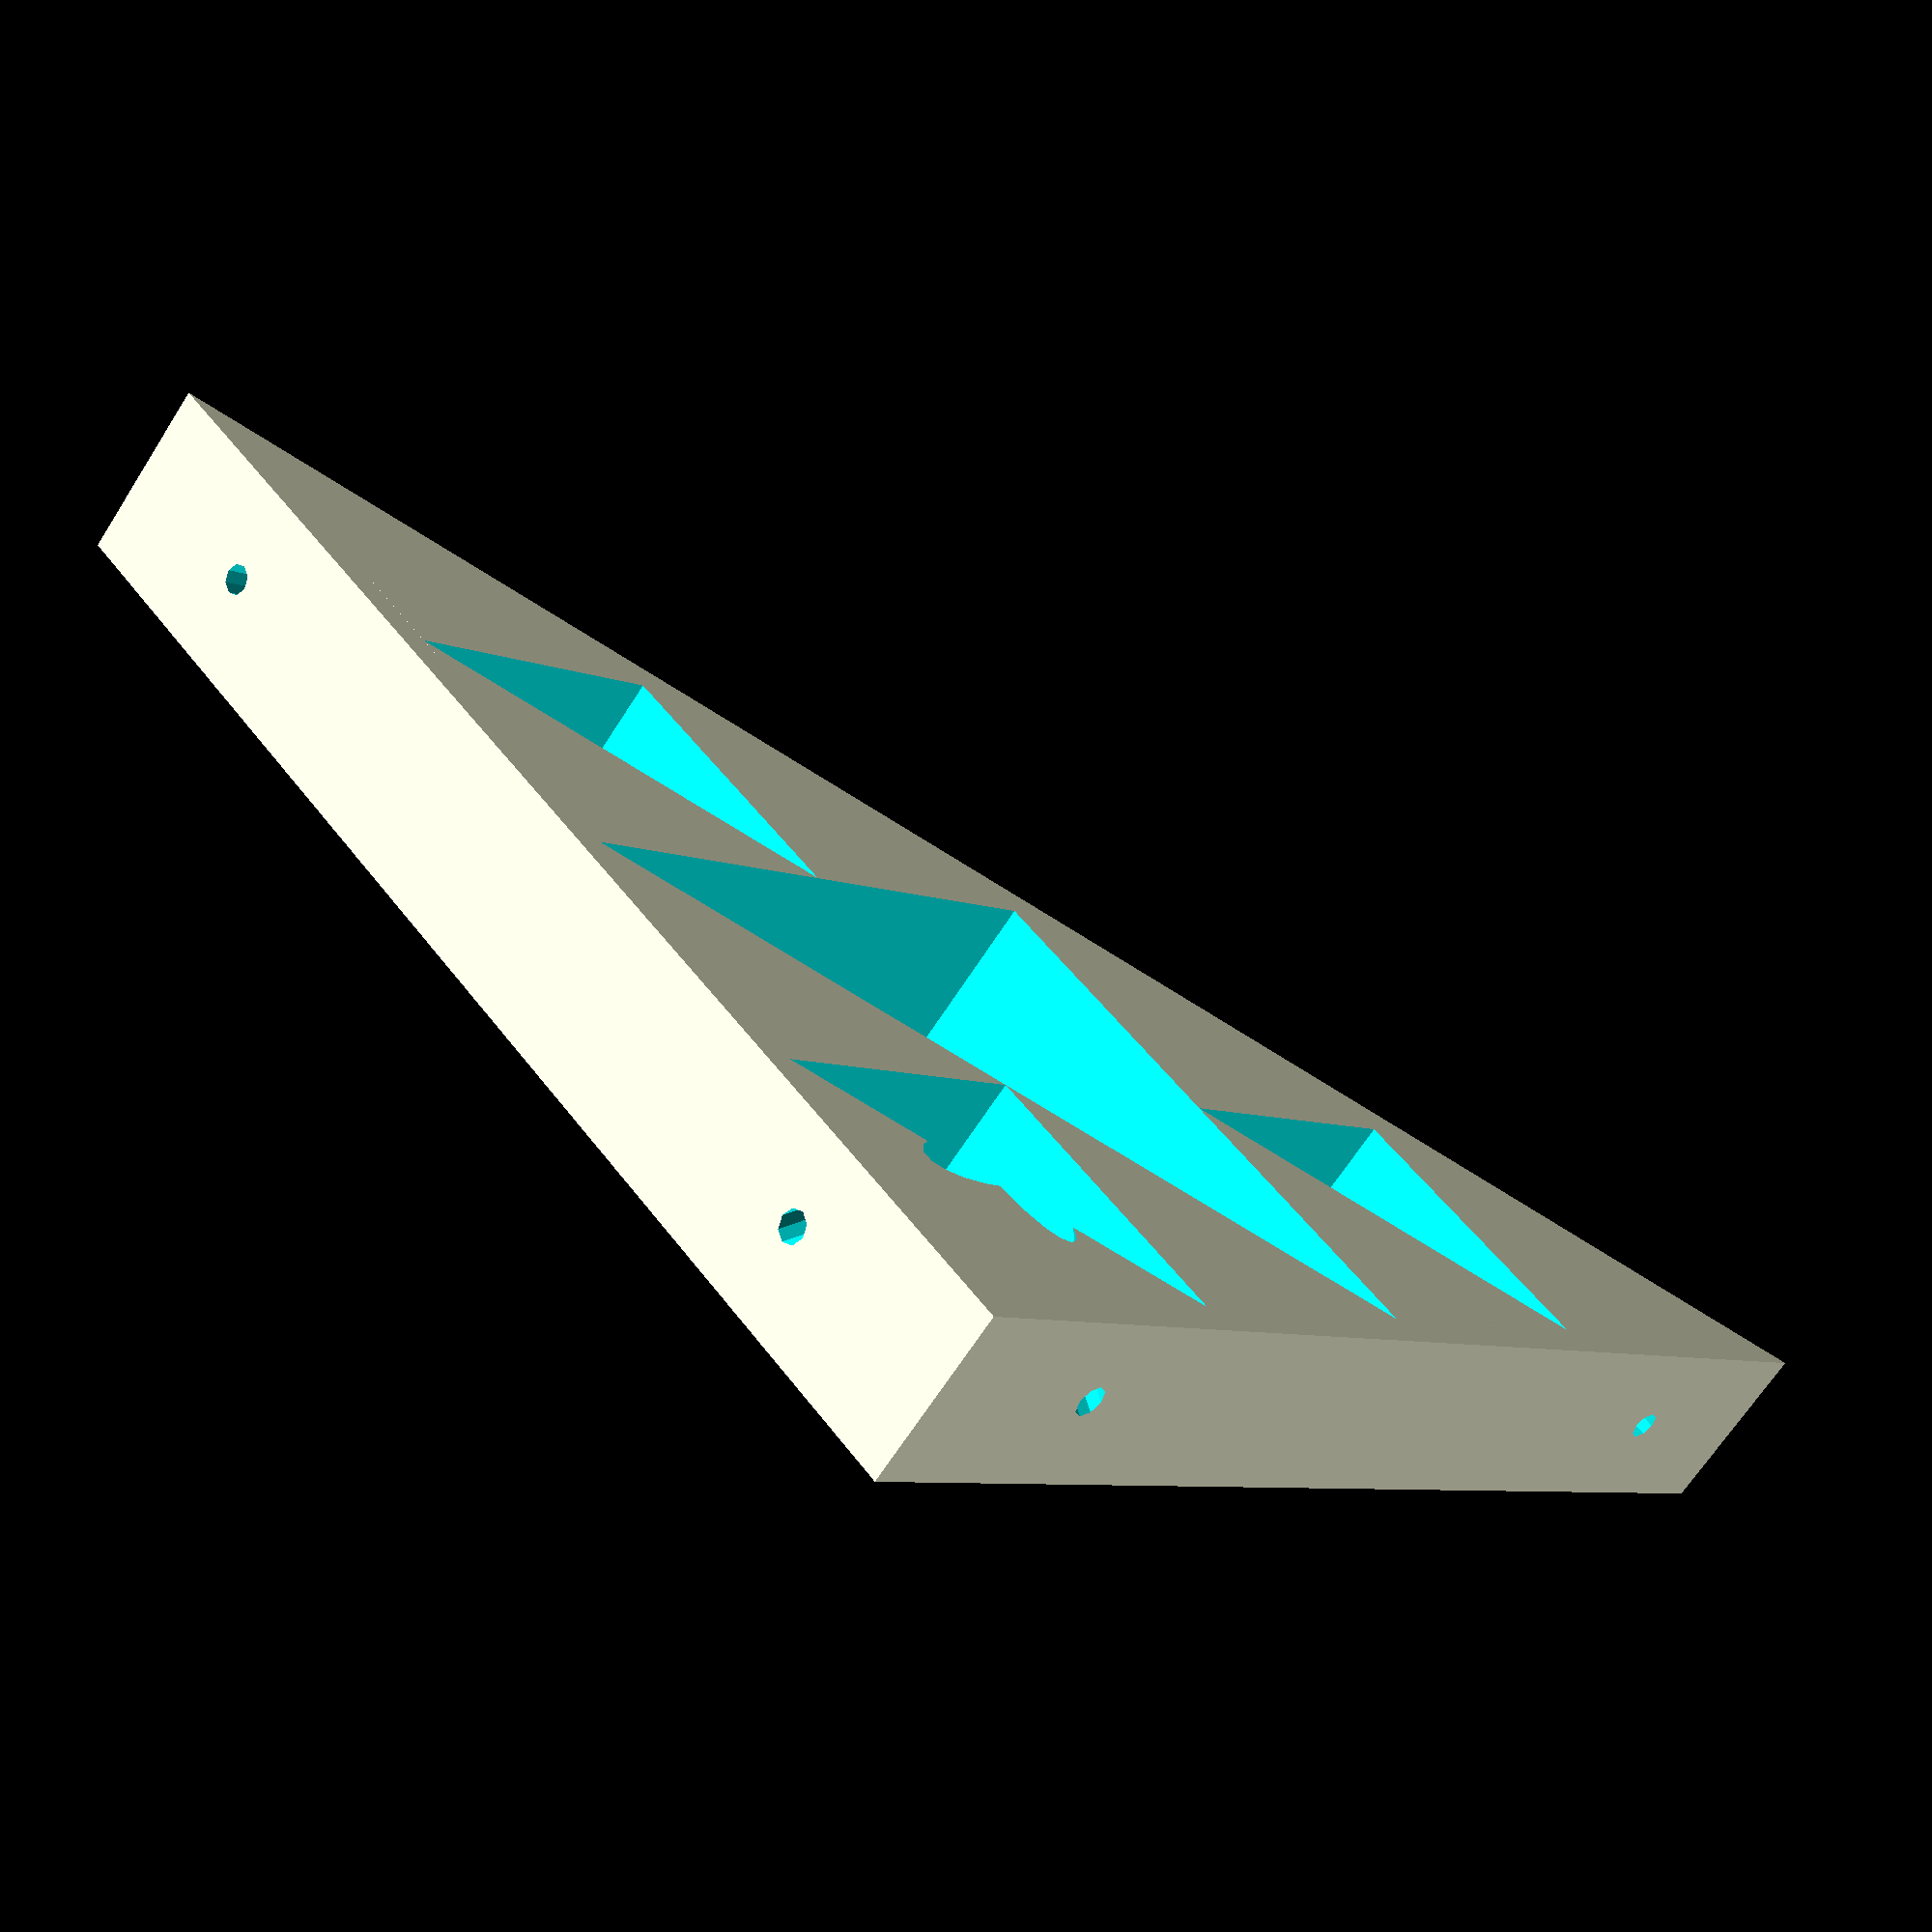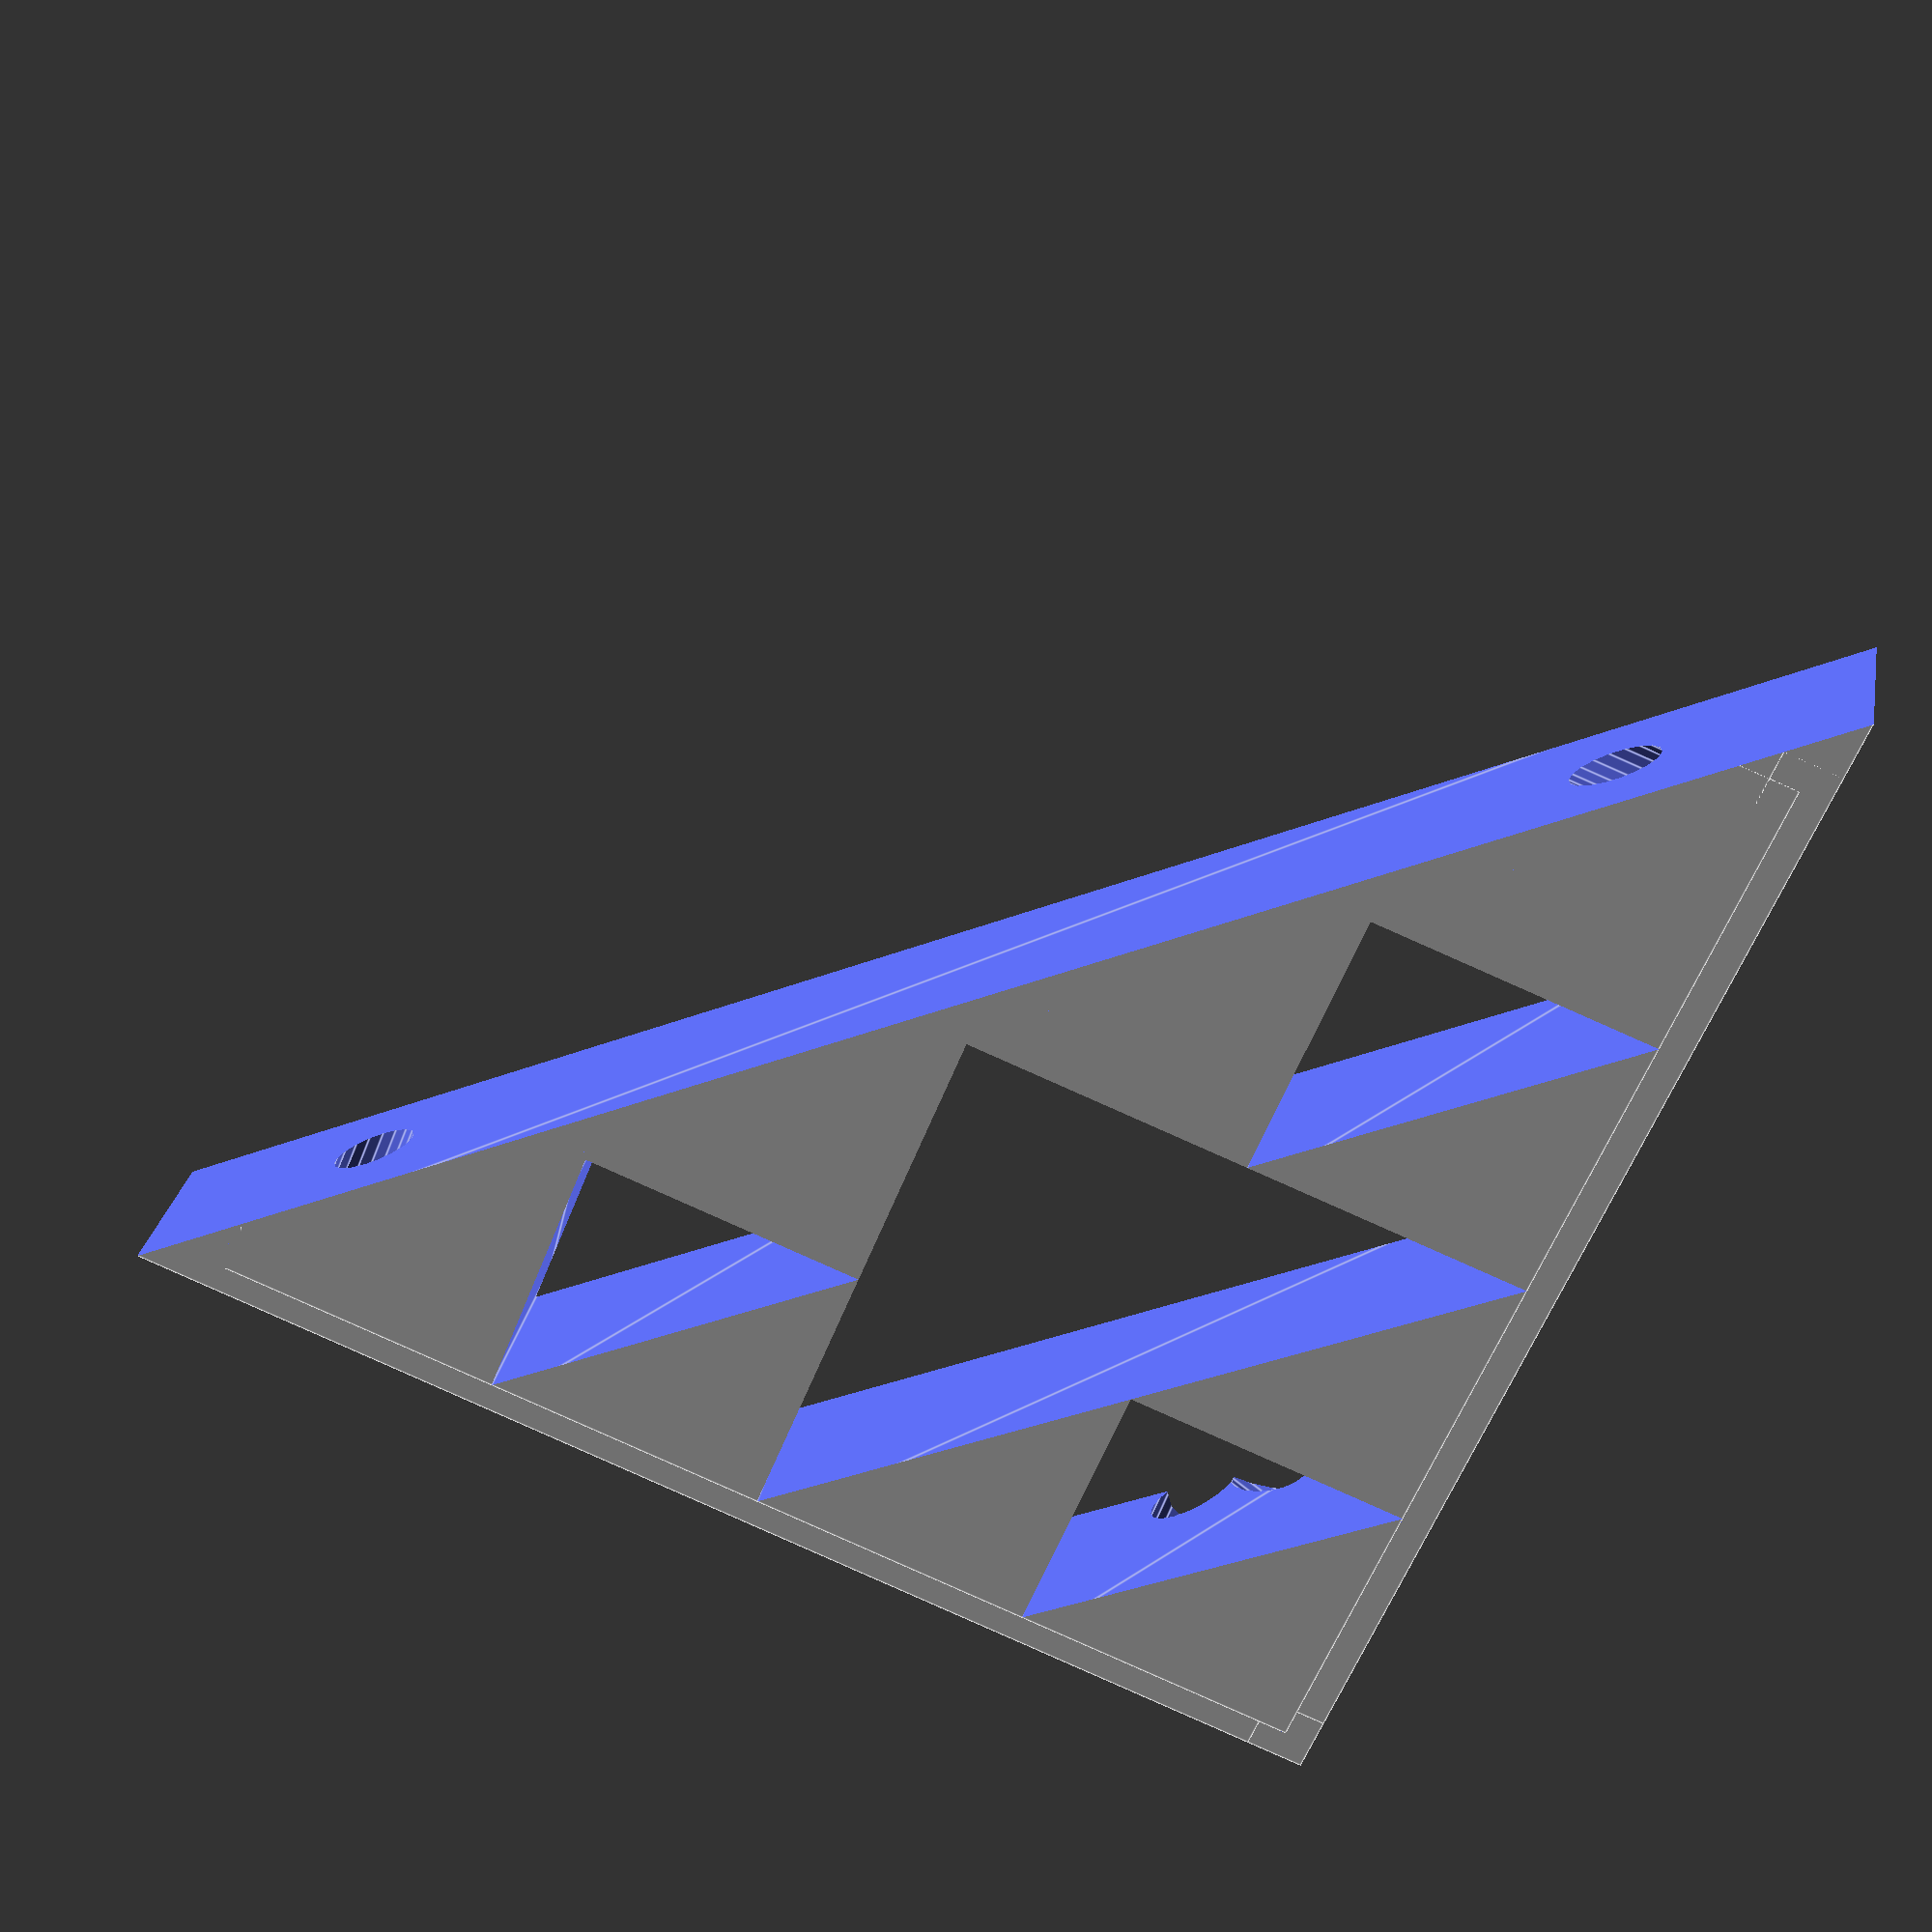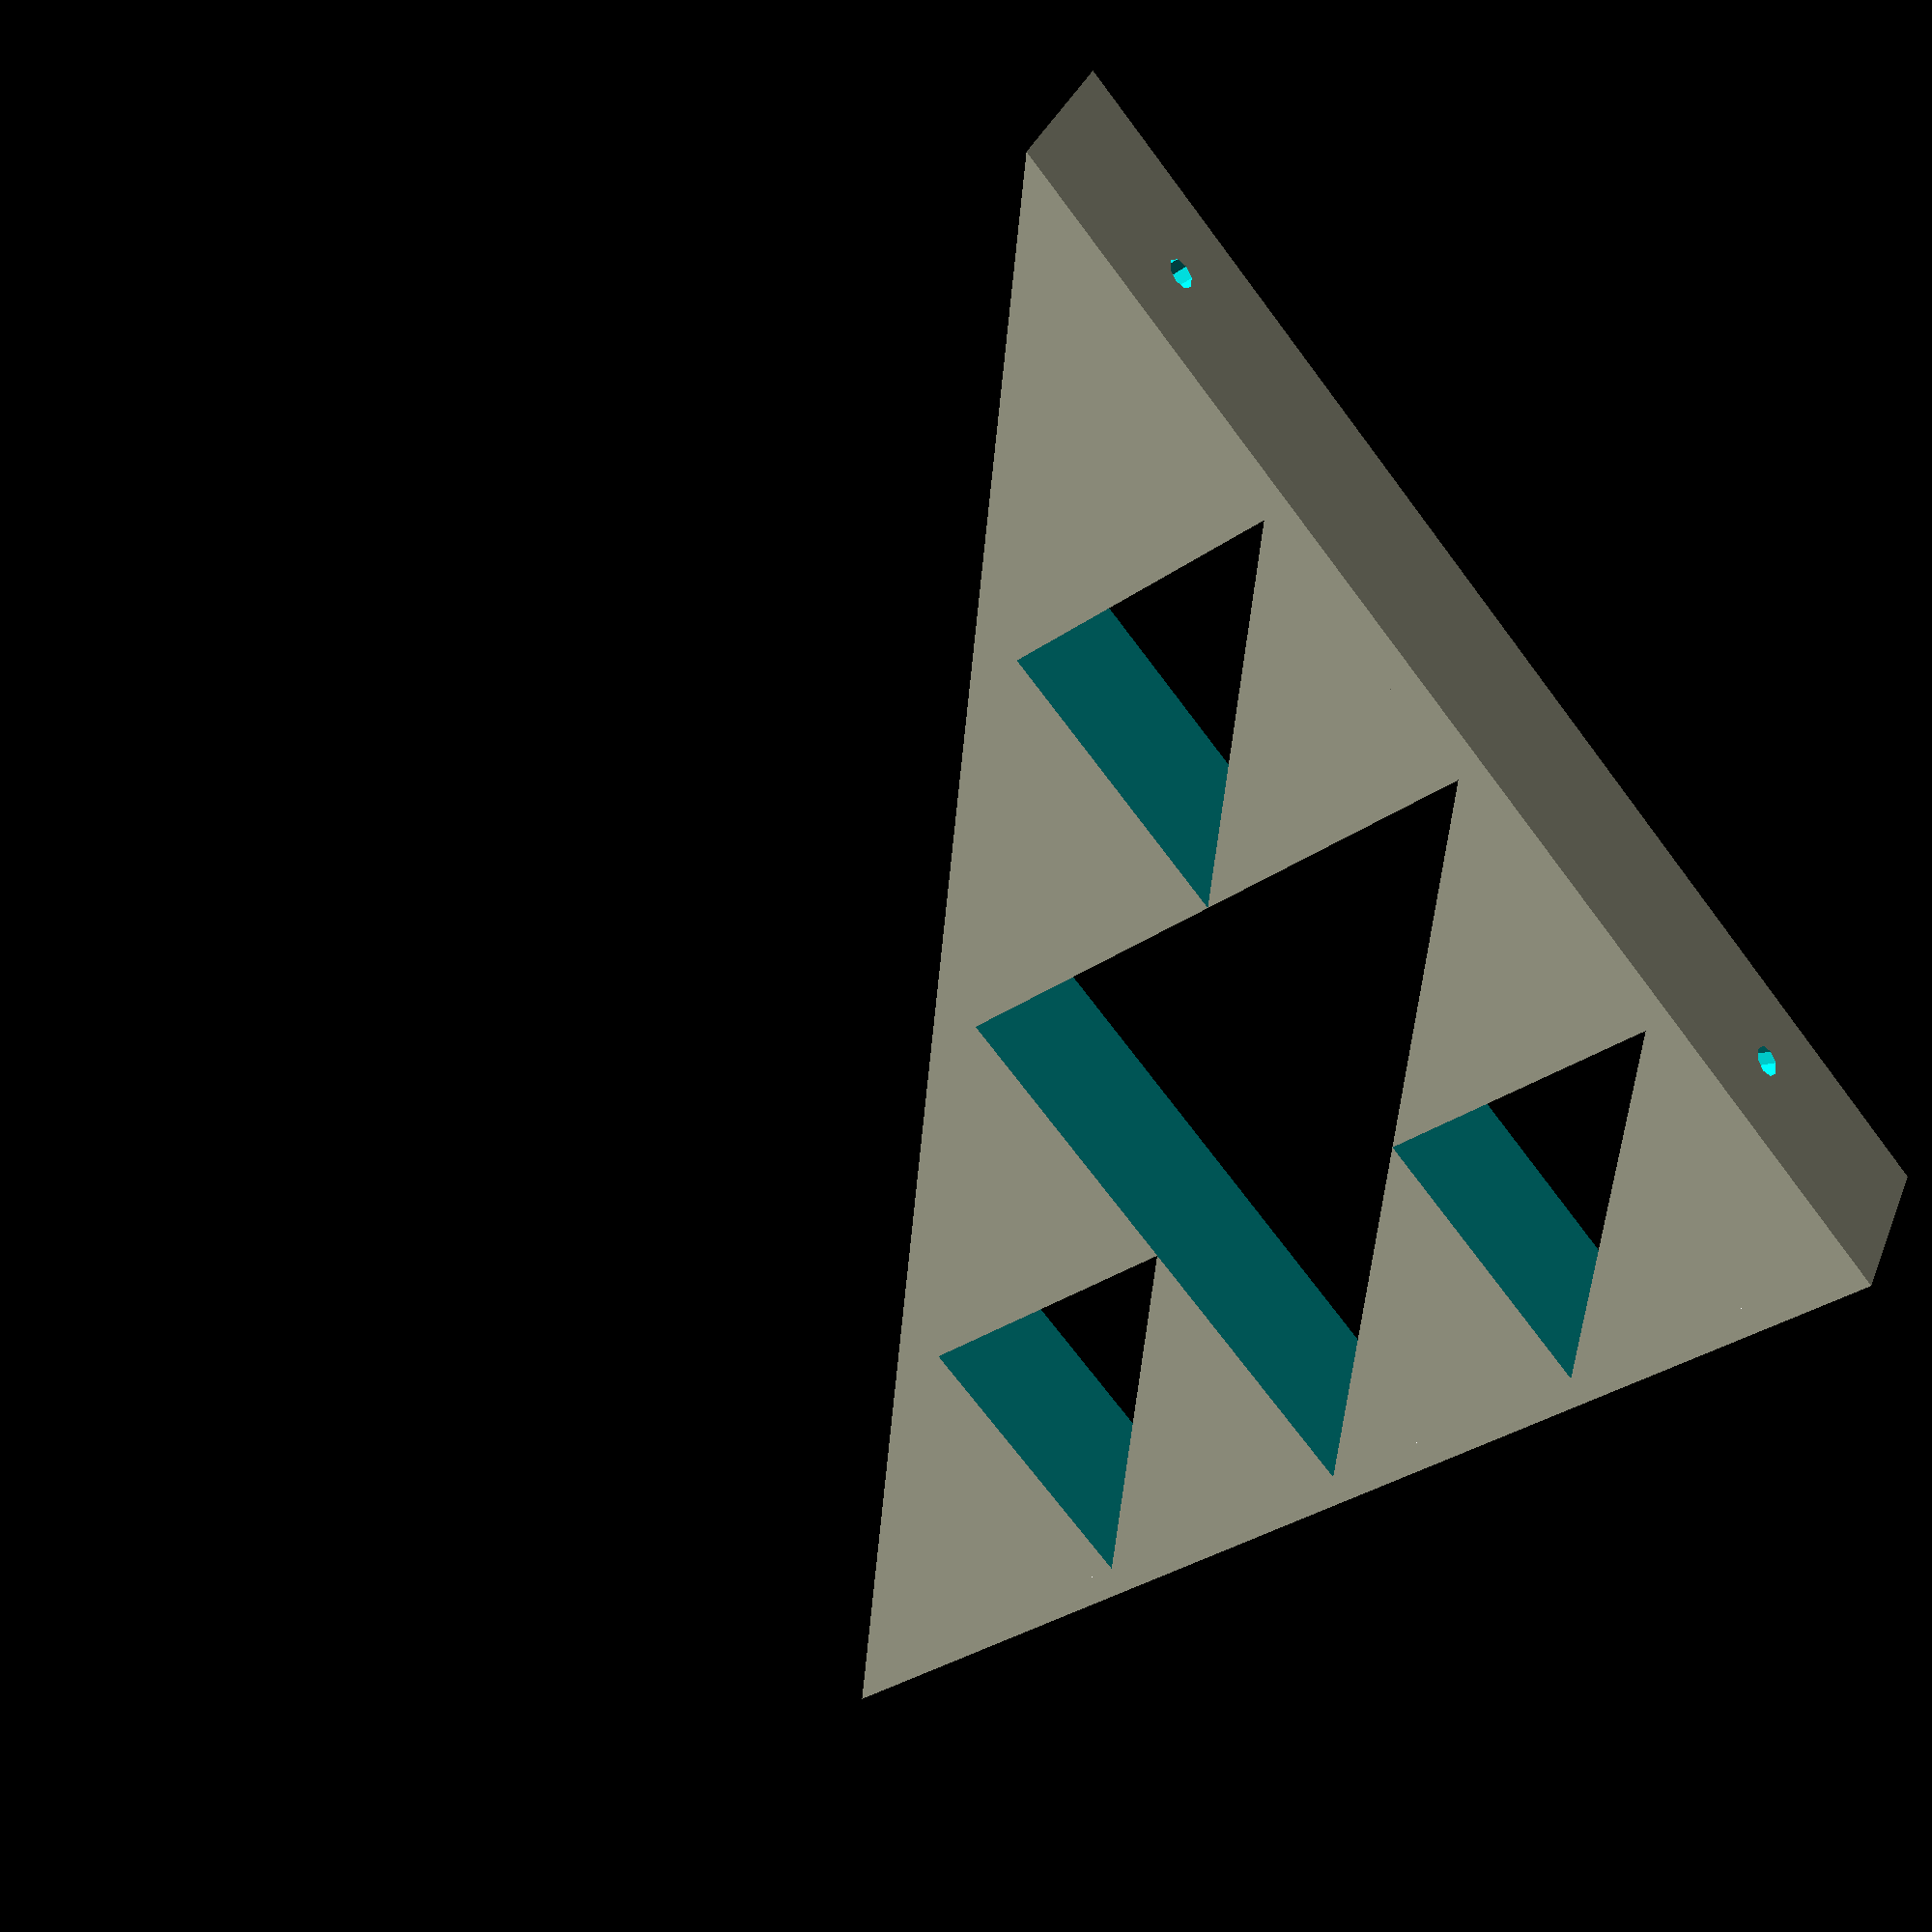
<openscad>
/*
  Shelf bracket based on Sierpinkski's triangle.

  This bracket is designed for use with 1.5" screws and a drill.
  In particular, the mounting holes are countersunk such that 1.5"
  screws will not stick through a ~0.5 in shelf when tightened.
  Also, the holes near the apex are diagonally countersunk so as
  to be accessible from the side. This means that you need to install
  pairs of brackets in opposite 'handed-ness' for maximum lateral
  stability.

*/

sidelength = 200;
thickness = 30;
S = sidelength/2;

module triangle(size=sidelength, height=1) {
  // extrudes a right triangle of given size and thickness
  linear_extrude(height=height,center=true)
  polygon(points = [[0,0], [-size,0], [0,-size]],
          paths = [[0,1,2]]);
}

module countersink() {
 union() {
   cylinder(r=2.5, h=38.1*2, center=true);
   cylinder(r=5.5, h=38.1);
 }
}

translate([S/4,S/4,0]) difference() {
  union() {
    difference() {
      union() {
        cube(size=[sidelength+10,sidelength+10,30],center=true);

        translate([10,0,0])
          cube(size=[sidelength+10,sidelength+10,30],center=true);
        translate([0,10,0])
          cube(size=[sidelength+10,sidelength+10,30],center=true);
      }
      translate([S+20,S+20,0]) triangle(sidelength+30, 50);
      rotate(180,[0,0,1])translate([S,S,0])triangle(sidelength, 50);
    }

    difference() {
      cube(size=[sidelength,sidelength,thickness],center=true);
      translate([S+1,S+1,0])triangle(height=50);
      translate([0,0,0])triangle(size=S,height=50);
      translate([S/2,-S/2,0])triangle(size=S/2,height=50);
      translate([-S/2,S/2,0])triangle(size=S/2,height=50);
      translate([-S/2,-S/2,0])triangle(size=S/2,height=50);
    }
  }
  rotate(-90,[0,1,0])
    translate([0,S-15,S-15])
    scale(-1)
    countersink();

  rotate(90,[1,0,0])
    translate([S-15,0,S-15])
    scale(-1)
    countersink();

  translate([-S+15,-S+30,-10])
    rotate(-65,[0,1,0])
    translate([0,0,5])
    scale(-1)
    countersink();

  translate([-S+30,-S+15,-10])
    rotate(65,[1,0,0])
    translate([0,0,5])
    scale(-1)
    countersink();
}

</openscad>
<views>
elev=246.8 azim=133.1 roll=32.6 proj=p view=wireframe
elev=152.9 azim=111.6 roll=169.7 proj=p view=edges
elev=145.6 azim=50.4 roll=160.2 proj=p view=solid
</views>
